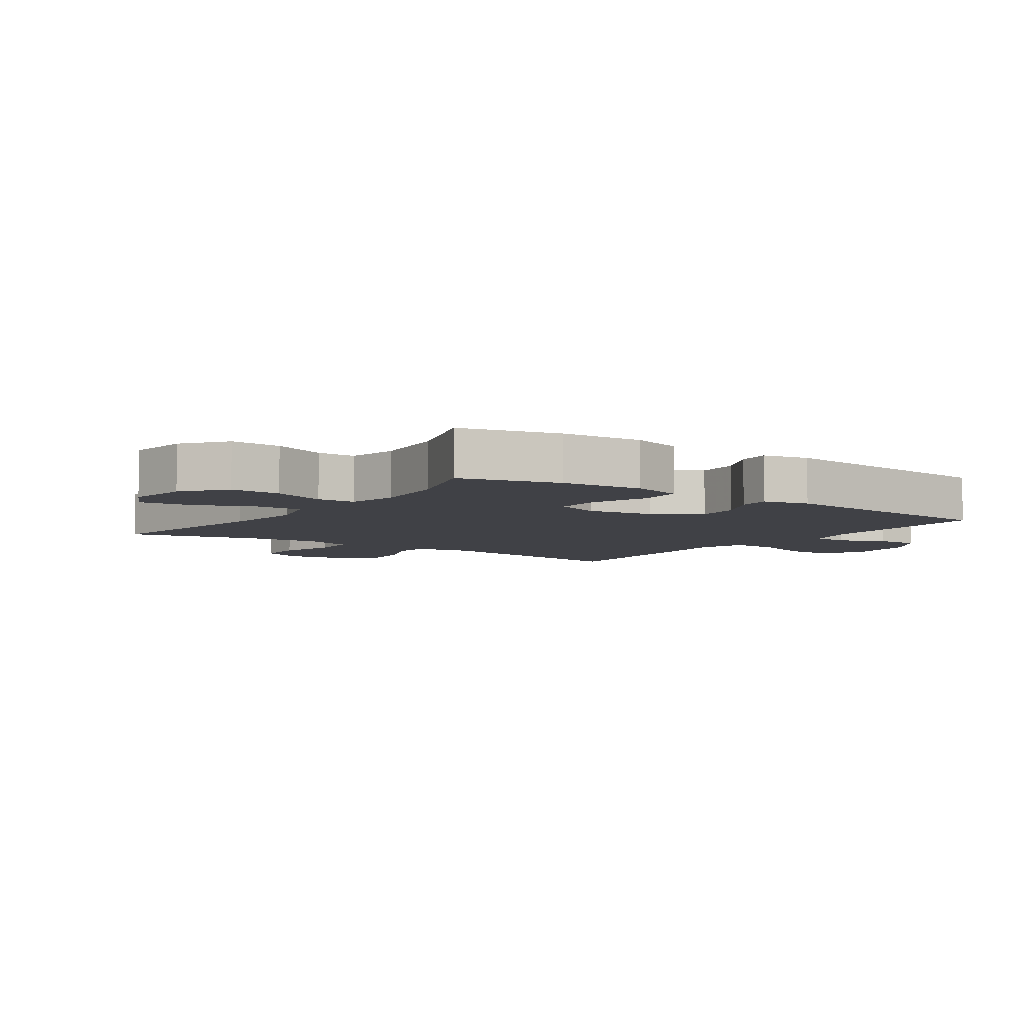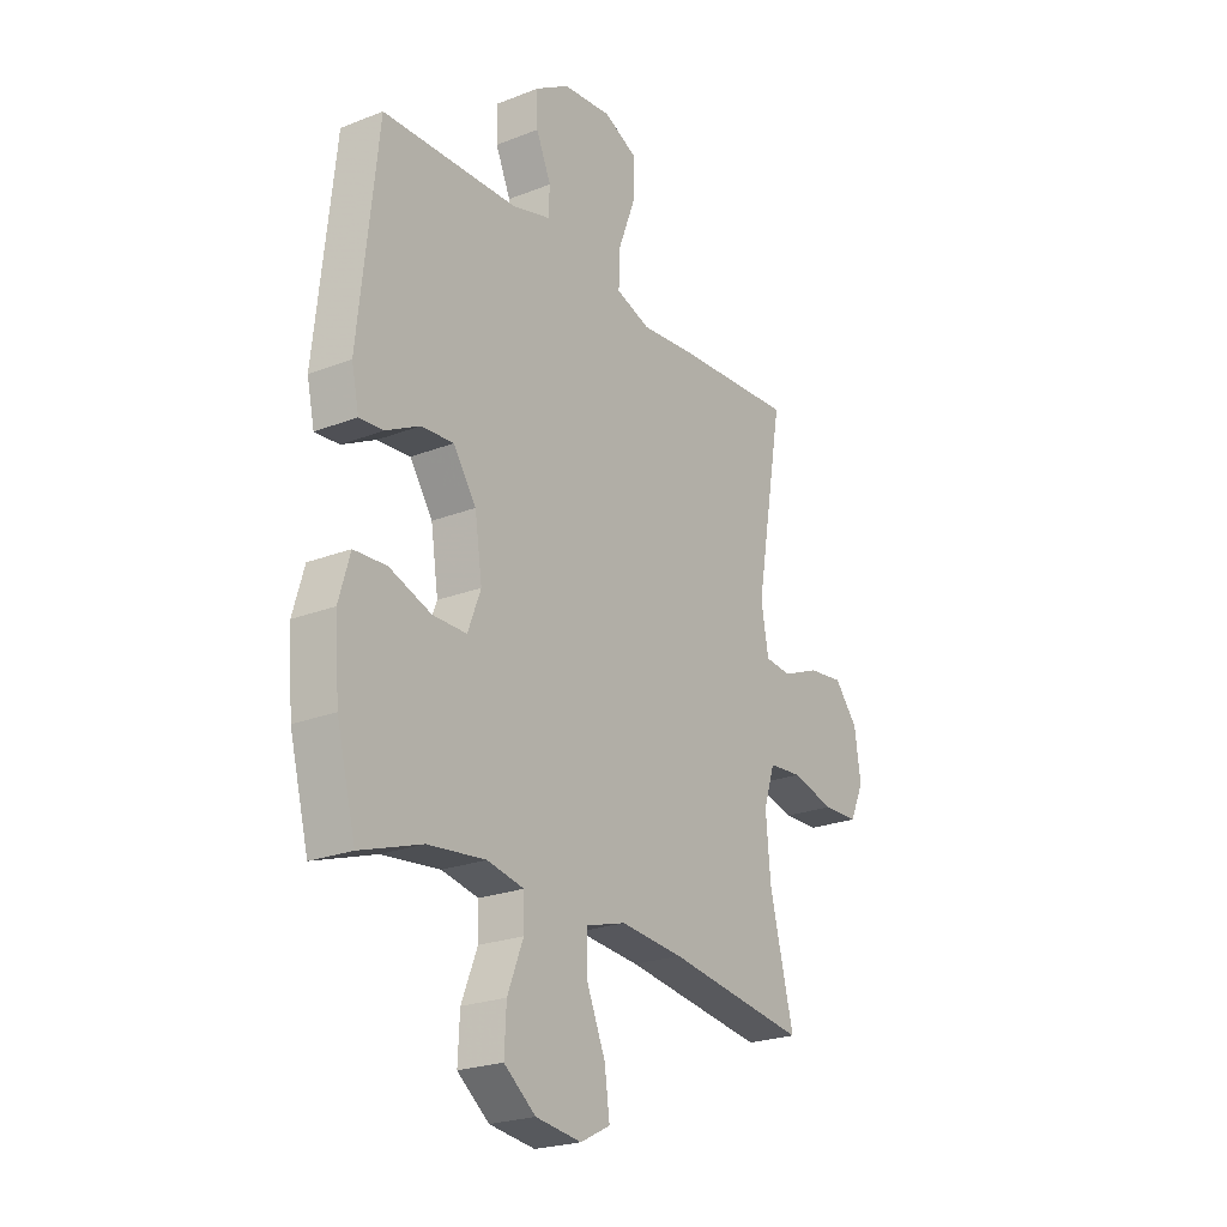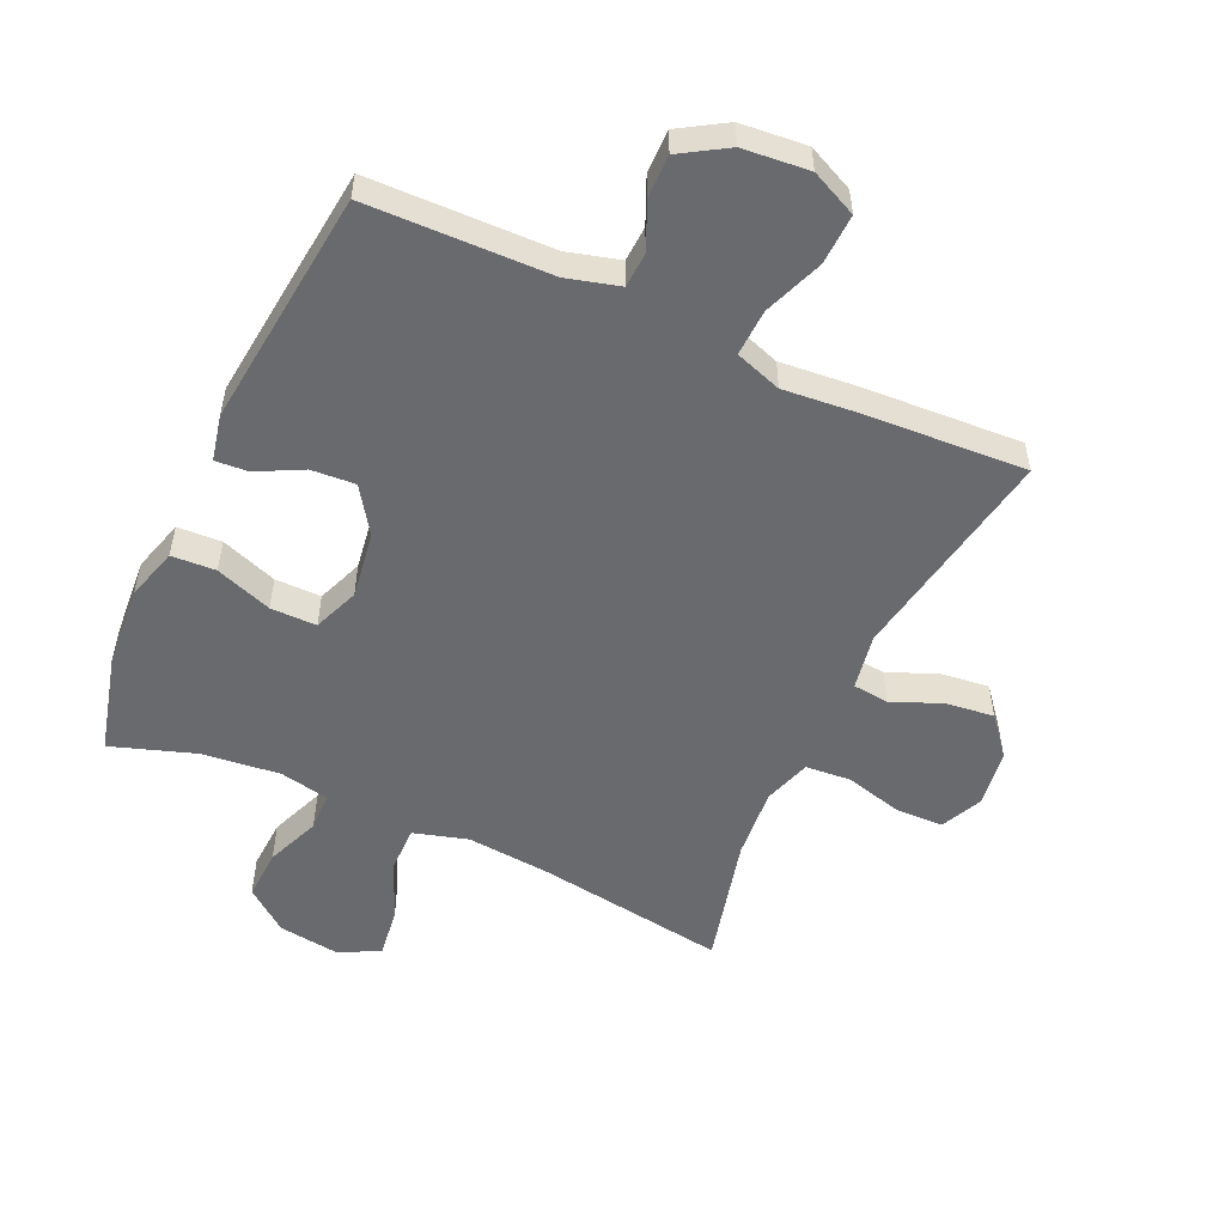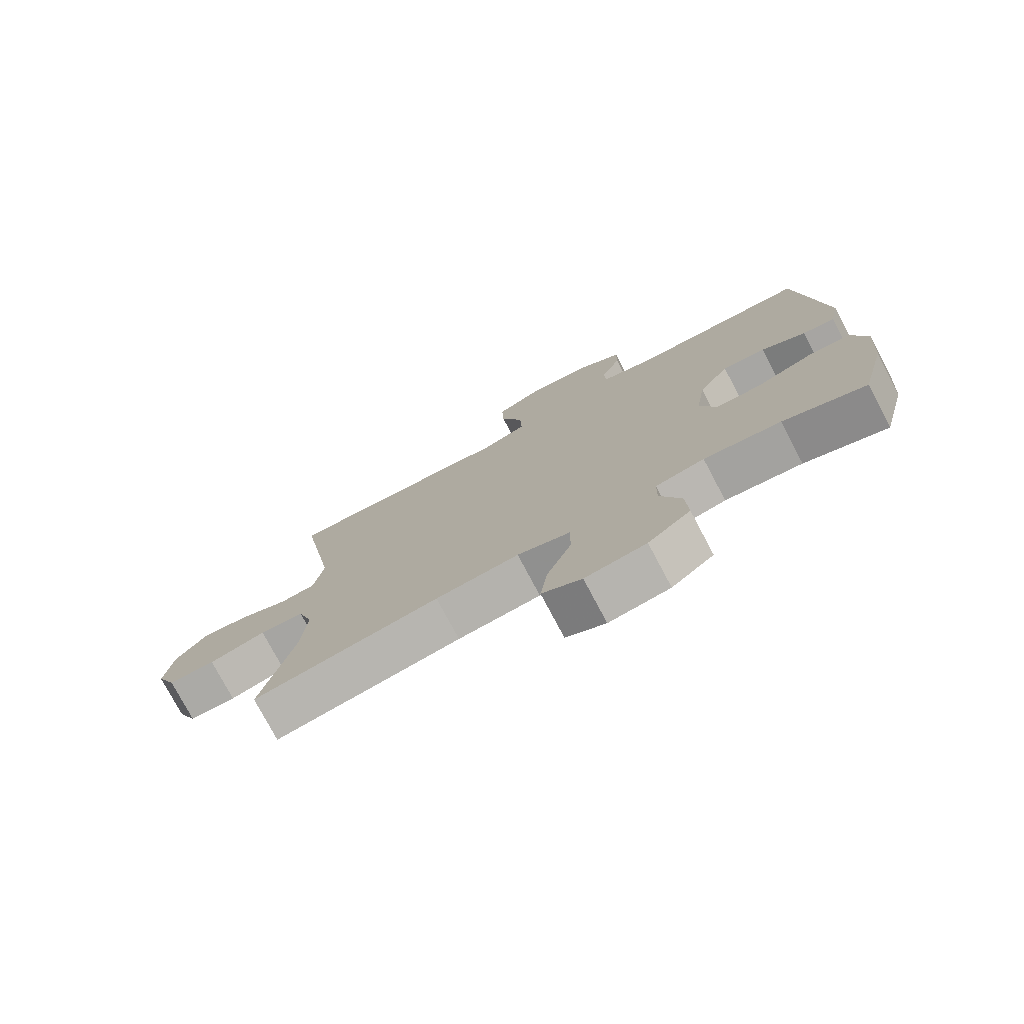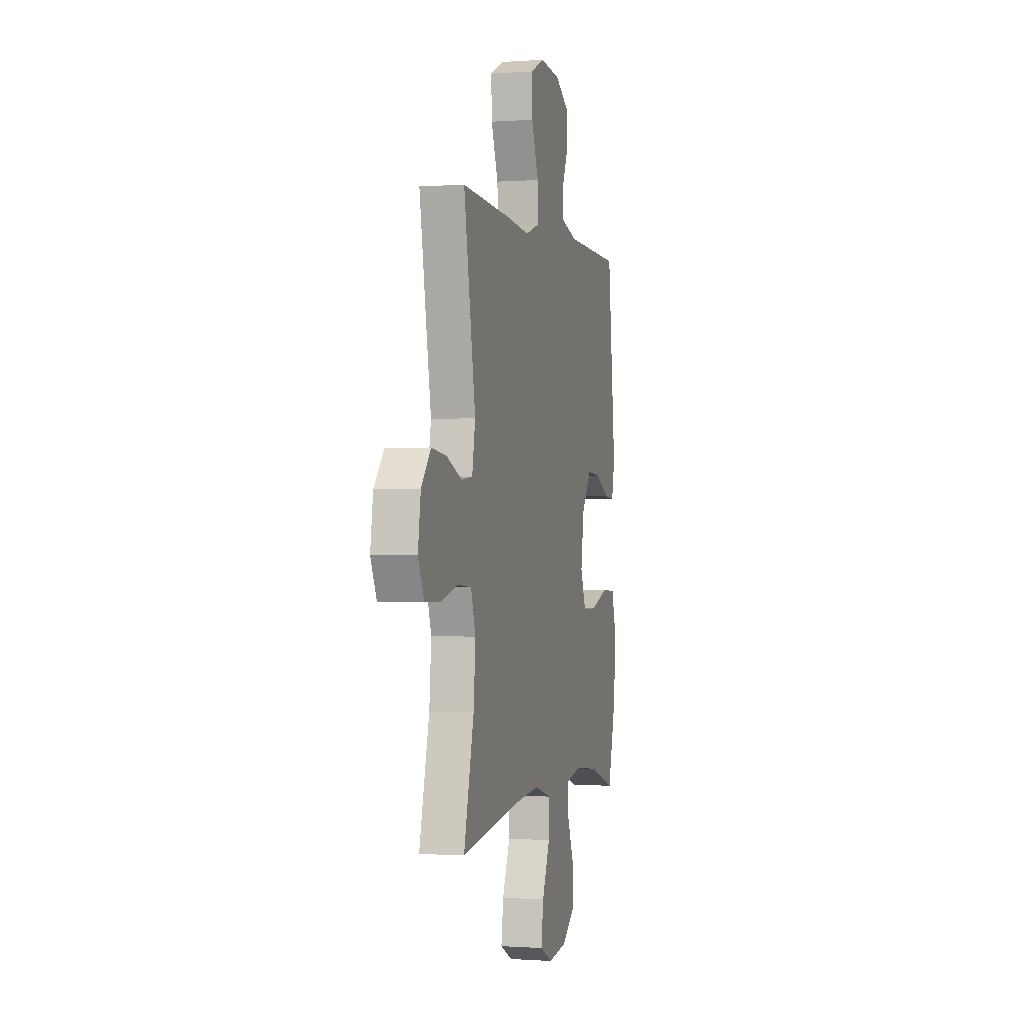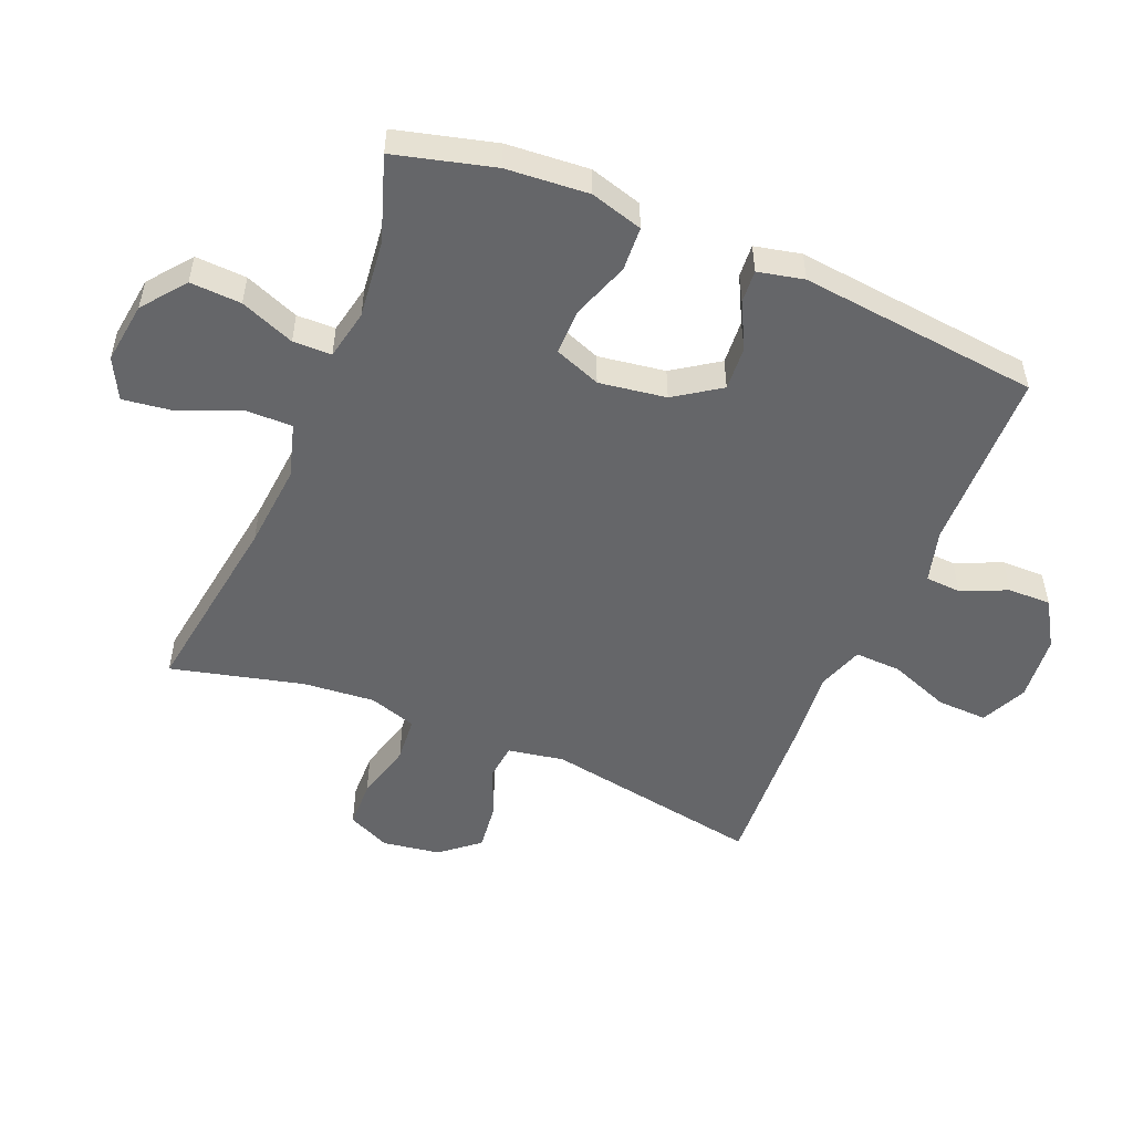
<metadata>
{"format":"obj","ext":"obj","renderer":"f3d","projection":"perspective","resolution":1024,"background":"white","views":[{"elev":-6.0,"azim":-125.2,"up":"+Y"},{"elev":-23.2,"azim":-56.5,"up":"+Z"},{"elev":-53.1,"azim":-24.7,"up":"+Y"},{"elev":-76.7,"azim":-152.1,"up":"+Z"},{"elev":-0.6,"azim":104.9,"up":"+Z"},{"elev":-51.8,"azim":-112.6,"up":"+Y"}]}
</metadata>
<code>
v -0.5 0.07 -0.5
v -0.541 0.07 -0.343
v -0.551 0.07 -0.213
v -0.527 0.07 -0.13
v -0.457 0.07 -0.126
v -0.367 0.07 -0.158
v -0.294 0.07 -0.158
v -0.266 0.07 -0.085
v -0.282 0.07 0.021
v -0.331 0.07 0.093
v -0.401 0.07 0.088
v -0.473 0.07 0.051
v -0.525 0.07 0.047
v -0.541 0.07 0.12
v -0.5 0.07 0.5
v -0.21 0.07 0.507
v -0.127 0.07 0.53
v -0.124 0.07 0.586
v -0.156 0.07 0.659
v -0.157 0.07 0.727
v -0.084 0.07 0.772
v 0.021 0.07 0.782
v 0.094 0.07 0.748
v 0.091 0.07 0.668
v 0.055 0.07 0.573
v 0.052 0.07 0.499
v 0.126 0.07 0.474
v 0.245 0.07 0.485
v 0.5 0.07 0.5
v 0.44 0.07 0.154
v 0.456 0.07 0.065
v 0.513 0.07 0.059
v 0.593 0.07 0.092
v 0.669 0.07 0.101
v 0.719 0.07 0.041
v 0.733 0.07 -0.051
v 0.702 0.07 -0.118
v 0.626 0.07 -0.12
v 0.534 0.07 -0.096
v 0.462 0.07 -0.102
v 0.438 0.07 -0.177
v 0.448 0.07 -0.291
v 0.5 0.07 -0.5
v 0.198 0.07 -0.456
v 0.063 0.07 -0.444
v -0.023 0.07 -0.469
v -0.022 0.07 -0.543
v 0.018 0.07 -0.638
v 0.029 0.07 -0.718
v -0.035 0.07 -0.751
v -0.133 0.07 -0.738
v -0.201 0.07 -0.685
v -0.197 0.07 -0.604
v -0.163 0.07 -0.518
v -0.164 0.07 -0.457
v -0.243 0.07 -0.441
v -0.367 0.07 -0.455
v -0.5 0 -0.5
v -0.541 0 -0.343
v -0.551 0 -0.213
v -0.527 0 -0.13
v -0.457 0 -0.126
v -0.367 0 -0.158
v -0.294 0 -0.158
v -0.266 0 -0.085
v -0.282 0 0.021
v -0.331 0 0.093
v -0.401 0 0.088
v -0.473 0 0.051
v -0.525 0 0.047
v -0.541 0 0.12
v -0.5 0 0.5
v -0.21 0 0.507
v -0.127 0 0.53
v -0.124 0 0.586
v -0.156 0 0.659
v -0.157 0 0.727
v -0.084 0 0.772
v 0.021 0 0.782
v 0.094 0 0.748
v 0.091 0 0.668
v 0.055 0 0.573
v 0.052 0 0.499
v 0.126 0 0.474
v 0.245 0 0.485
v 0.5 0 0.5
v 0.44 0 0.154
v 0.456 0 0.065
v 0.513 0 0.059
v 0.593 0 0.092
v 0.669 0 0.101
v 0.719 0 0.041
v 0.733 0 -0.051
v 0.702 0 -0.118
v 0.626 0 -0.12
v 0.534 0 -0.096
v 0.462 0 -0.102
v 0.438 0 -0.177
v 0.448 0 -0.291
v 0.5 0 -0.5
v 0.198 0 -0.456
v 0.063 0 -0.444
v -0.023 0 -0.469
v -0.022 0 -0.543
v 0.018 0 -0.638
v 0.029 0 -0.718
v -0.035 0 -0.751
v -0.133 0 -0.738
v -0.201 0 -0.685
v -0.197 0 -0.604
v -0.163 0 -0.518
v -0.164 0 -0.457
v -0.243 0 -0.441
v -0.367 0 -0.455
f 51 52 53 54
f 51 54 55
f 50 51 55
f 47 48 49 50
f 46 47 50 55
f 45 46 55 56
f 42 43 44
f 41 42 44 45
f 40 41 45 56
f 36 37 38 39
f 36 39 40
f 35 36 40
f 32 33 34 35
f 32 35 40 56
f 27 28 29 30
f 26 27 30 31
f 22 23 24 25
f 22 25 26
f 21 22 26
f 18 19 20 21
f 17 18 21 26
f 16 17 26 31
f 14 15 16 31
f 11 12 13 14
f 10 11 14
f 3 4 5 6
f 3 6 7
f 57 1 2 3
f 57 3 7
f 56 57 7 8
f 32 56 8
f 10 14 31 32
f 9 10 32
f 8 9 32
f 111 110 109 108
f 112 111 108
f 112 108 107
f 107 106 105 104
f 112 107 104 103
f 113 112 103 102
f 101 100 99
f 102 101 99 98
f 113 102 98 97
f 96 95 94 93
f 97 96 93
f 97 93 92
f 92 91 90 89
f 113 97 92 89
f 87 86 85 84
f 88 87 84 83
f 82 81 80 79
f 83 82 79
f 83 79 78
f 78 77 76 75
f 83 78 75 74
f 88 83 74 73
f 88 73 72 71
f 71 70 69 68
f 71 68 67
f 63 62 61 60
f 64 63 60
f 60 59 58 114
f 64 60 114
f 65 64 114 113
f 65 113 89
f 89 88 71 67
f 89 67 66
f 89 66 65
f 1 58 59 2
f 2 59 60 3
f 3 60 61 4
f 4 61 62 5
f 5 62 63 6
f 6 63 64 7
f 7 64 65 8
f 8 65 66 9
f 9 66 67 10
f 10 67 68 11
f 11 68 69 12
f 12 69 70 13
f 13 70 71 14
f 14 71 72 15
f 15 72 73 16
f 16 73 74 17
f 17 74 75 18
f 18 75 76 19
f 19 76 77 20
f 20 77 78 21
f 21 78 79 22
f 22 79 80 23
f 23 80 81 24
f 24 81 82 25
f 25 82 83 26
f 26 83 84 27
f 27 84 85 28
f 28 85 86 29
f 29 86 87 30
f 30 87 88 31
f 31 88 89 32
f 32 89 90 33
f 33 90 91 34
f 34 91 92 35
f 35 92 93 36
f 36 93 94 37
f 37 94 95 38
f 38 95 96 39
f 39 96 97 40
f 40 97 98 41
f 41 98 99 42
f 42 99 100 43
f 43 100 101 44
f 44 101 102 45
f 45 102 103 46
f 46 103 104 47
f 47 104 105 48
f 48 105 106 49
f 49 106 107 50
f 50 107 108 51
f 51 108 109 52
f 52 109 110 53
f 53 110 111 54
f 54 111 112 55
f 55 112 113 56
f 56 113 114 57
f 57 114 58 1

</code>
